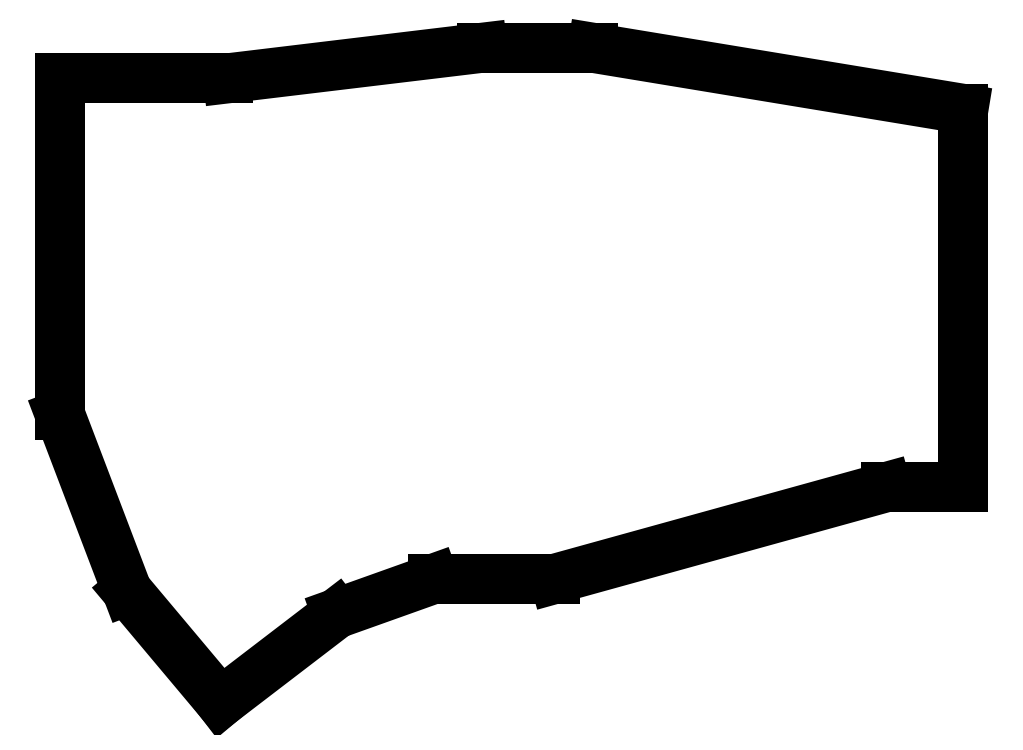
<metadata>
{"format":"dxf","ext":"dxf","renderer":"ezdxf+matplotlib","layout":"modelspace","background":"white","min_lineweight":24,"dpi":150}
</metadata>
<code>
0
SECTION
2
ENTITIES
0
LINE
8
0
10
370
20
-111.9
11
382.6
21
-111.9
0
LINE
8
0
10
382.6
20
-111.9
11
382.6
21
-50.1
0
LINE
8
0
10
382.6
20
-50.1
11
322
21
-40.1
0
LINE
8
0
10
322
20
-40.1
11
304
21
-40.1
0
LINE
8
0
10
304
20
-40.1
11
262.4
21
-45.1
0
LINE
8
0
10
262.4
20
-45.1
11
235
21
-45.1
0
LINE
8
0
10
235
20
-45.1
11
235
21
-100.1
0
LINE
8
0
10
235
20
-100.1
11
245.9
21
-128.8
0
LINE
8
0
10
245.9
20
-128.8
11
261.2
21
-147.1
0
LINE
8
0
10
261.2
20
-147.1
11
280.2
21
-132.5
0
LINE
8
0
10
280.2
20
-132.5
11
296
21
-126.9
0
LINE
8
0
10
296
20
-126.9
11
315.8
21
-126.9
0
LINE
8
0
10
315.8
20
-126.9
11
370
21
-111.9
0
ENDSEC
0
EOF

</code>
